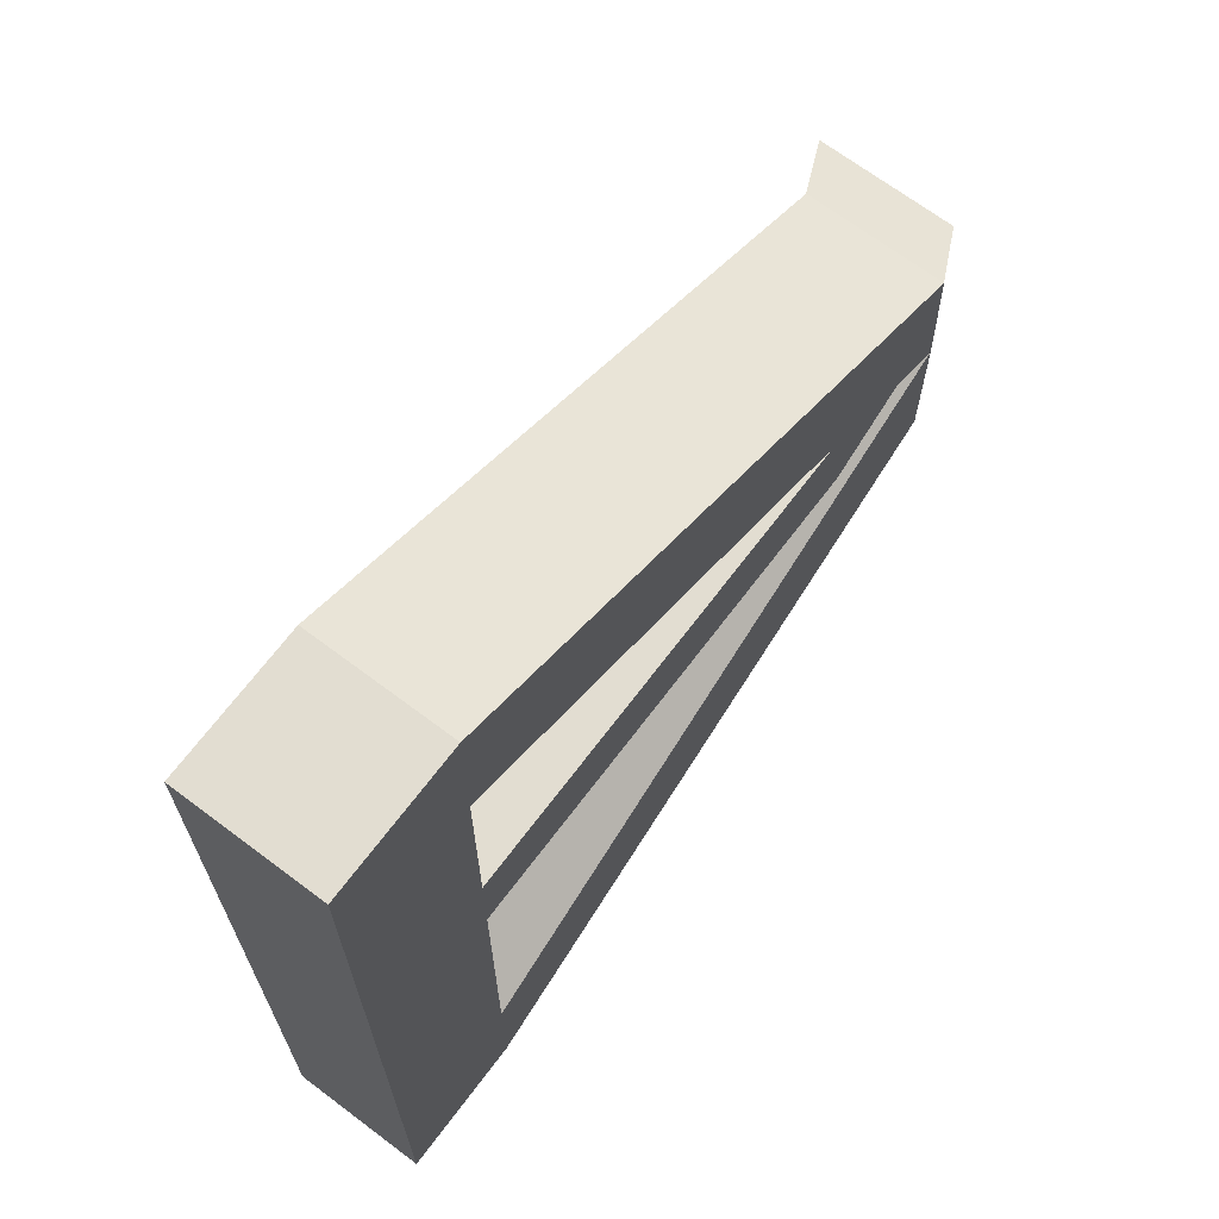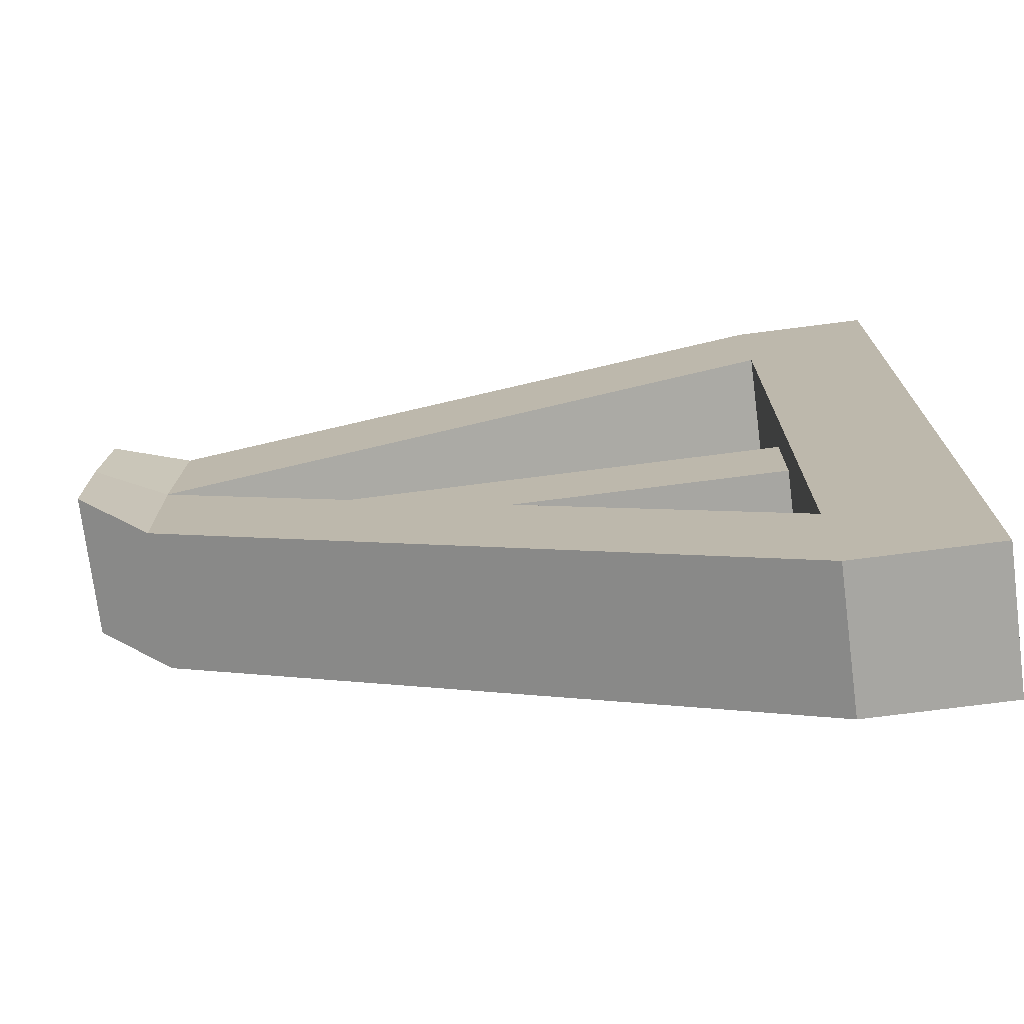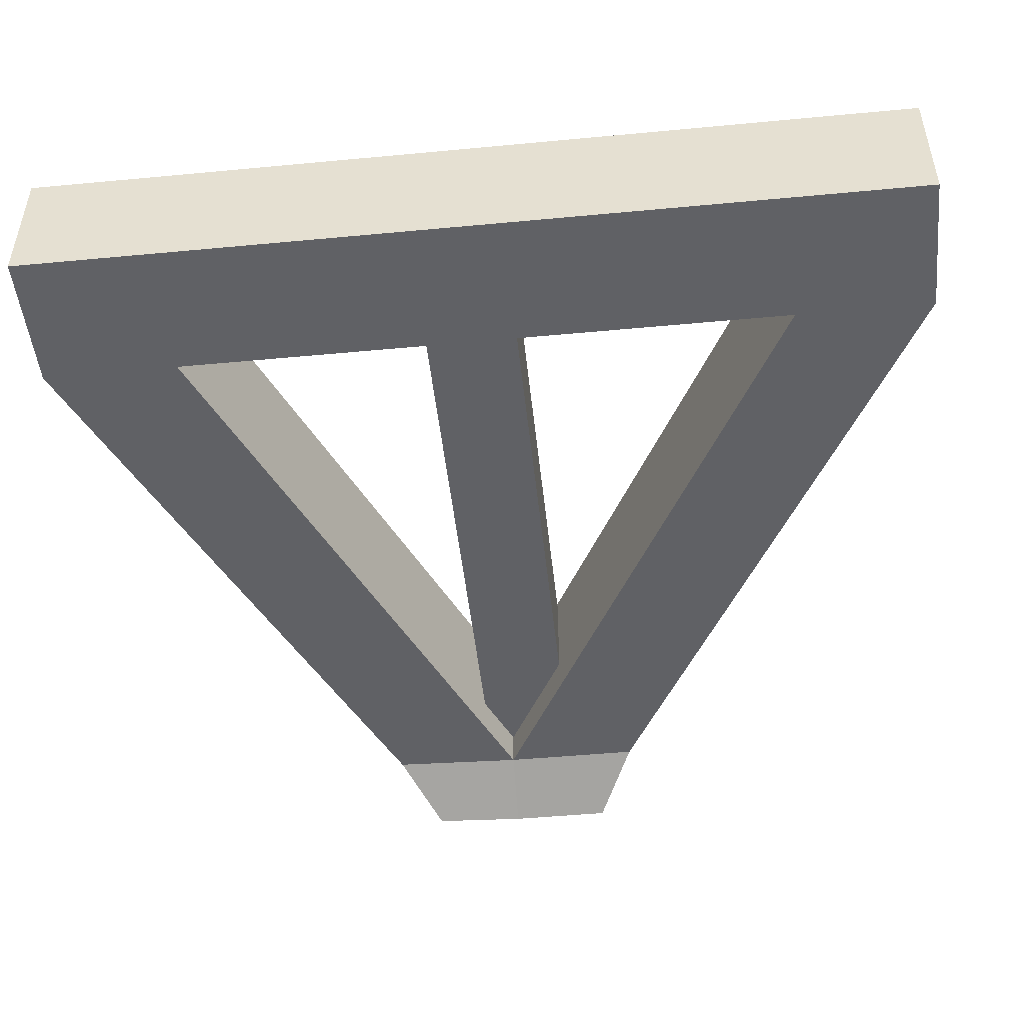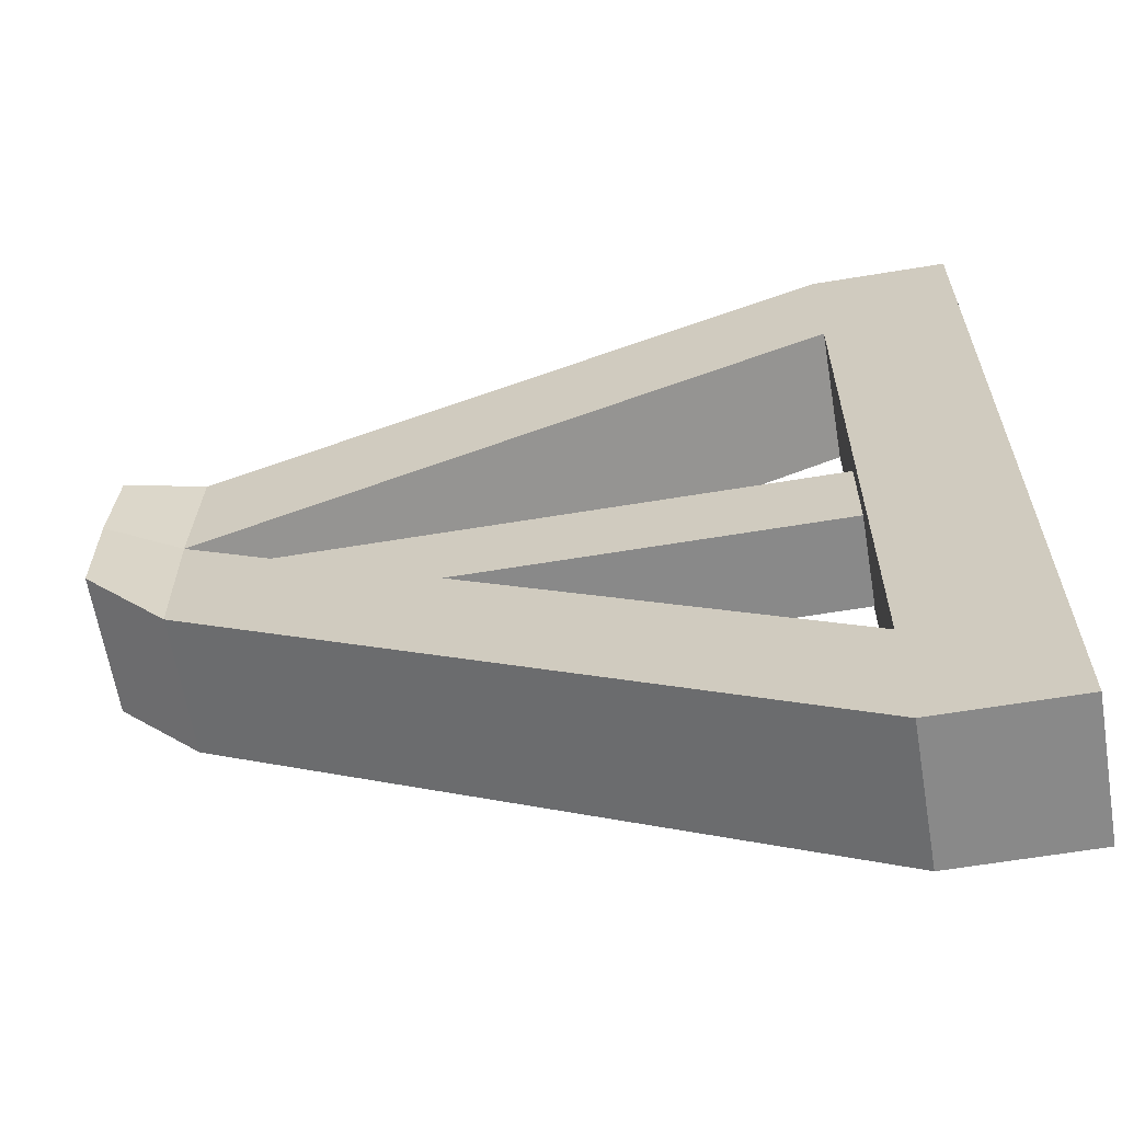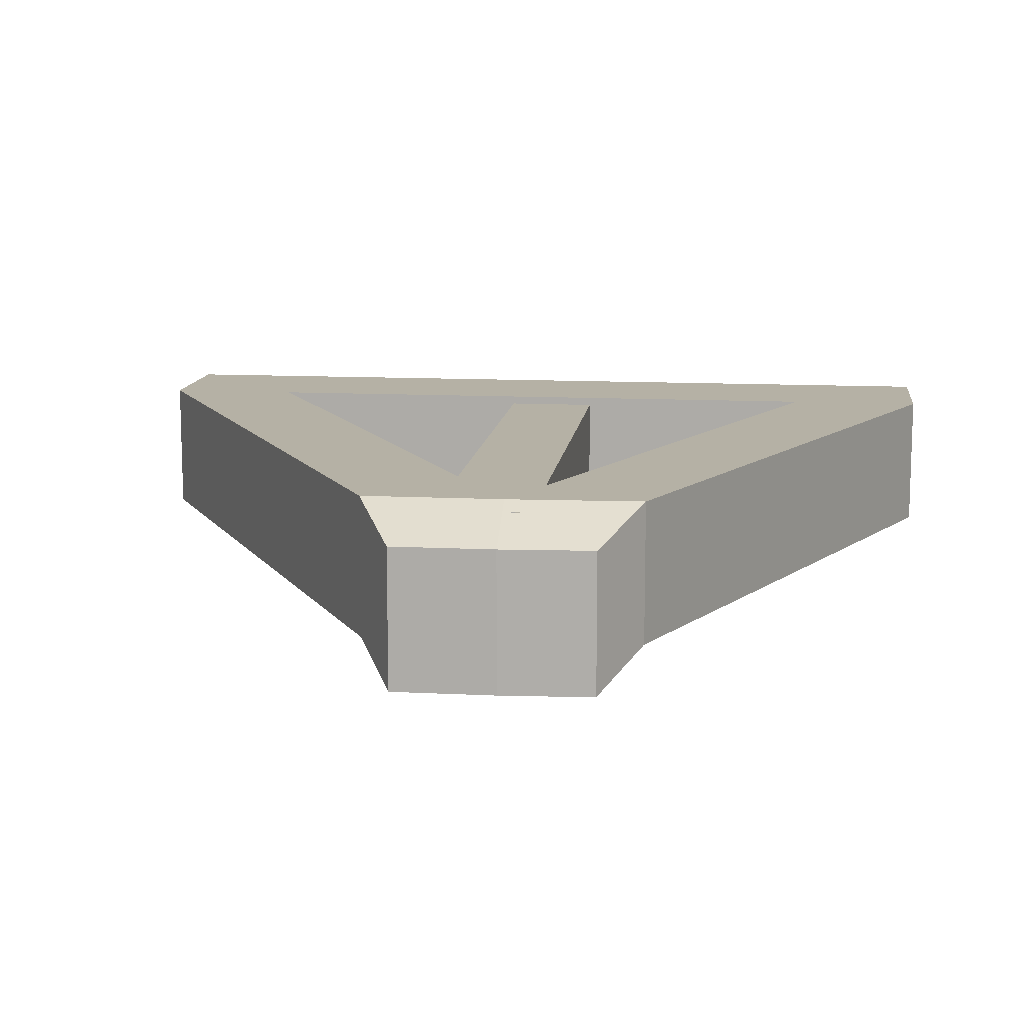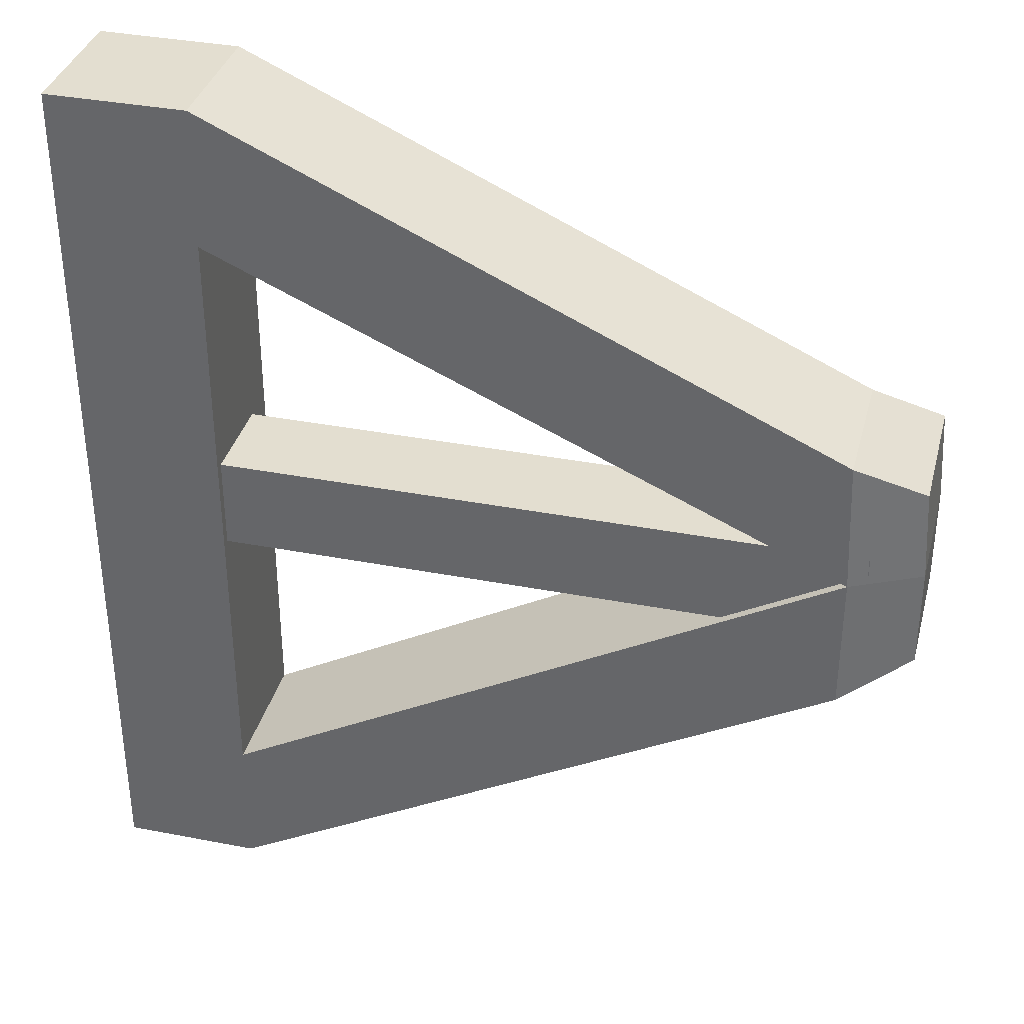
<metadata>
{"format":"obj","ext":"obj","renderer":"f3d","projection":"perspective","resolution":1024,"background":"white","views":[{"elev":68.4,"azim":-53.0,"up":"+Y"},{"elev":-74.0,"azim":-172.7,"up":"+Y"},{"elev":-48.5,"azim":-84.0,"up":"+Z"},{"elev":-63.0,"azim":-170.5,"up":"+Y"},{"elev":11.9,"azim":96.9,"up":"+Z"},{"elev":35.8,"azim":14.3,"up":"+Y"}]}
</metadata>
<code>
o Cube
v 0.566 -0.1413 0.06754
v 0.566 -0.1413 -0.1325
v 0.5582 0.1379 0.06754
v 0.566 0.005317 0.06754
v 0.5582 0.1379 -0.1325
v 0.566 0.005317 -0.1325
v 0.4582 0.195 0.1146
v 0.4582 0.195 -0.08536
v 0.466 0.003296 -0.08536
v 0.466 0.003296 0.1146
v 0.466 0.003296 -0.08536
v 0.466 0.003296 0.1146
v 0.466 -0.1967 -0.08536
v 0.466 -0.1967 0.1146
v -0.634 -0.6967 -0.08536
v -0.434 -0.6967 -0.08536
v -0.434 -0.6967 0.1146
v -0.634 -0.6967 0.1146
v -0.634 -0.4967 0.1146
v -0.634 -0.4967 -0.08536
v -0.434 -0.4967 -0.08536
v -0.434 -0.4967 0.1146
v -0.634 0.6033 -0.08536
v -0.634 0.6033 0.1146
v -0.634 0.4033 -0.08536
v -0.634 0.4033 0.1146
v 0.466 -0.1967 -0.08536
v 0.466 -0.1967 0.1146
v -0.434 0.4033 0.1146
v -0.434 0.4033 -0.08536
v 0.4582 0.195 0.1146
v 0.4582 0.195 -0.08536
v -0.434 0.6033 0.1146
v -0.434 0.6033 -0.08536
v -0.4396 -0.09203 0.1022
v -0.4396 0.04289 0.1022
v -0.4396 -0.09203 -0.03271
v -0.4396 0.04289 -0.03271
v 0.4922 -0.09203 0.1022
v 0.4922 0.04289 0.1022
v 0.4922 -0.09203 -0.03271
v 0.4922 0.04289 -0.03271
f 9 8 5 6
f 7 10 4 3
f 8 7 3 5
f 27 9 6 2
f 3 4 6 5
f 14 13 27 28
f 11 32 8 9
f 31 12 10 7
f 29 12 31 33
f 6 4 1 2
f 12 14 28 10
f 17 16 13 14
f 22 17 14 12
f 21 22 12 11
f 32 31 7 8
f 28 27 2 1
f 16 21 11 13
f 19 20 15 18
f 16 17 18 15
f 30 29 22 21
f 25 30 21 20
f 22 19 18 17
f 20 21 16 15
f 29 26 19 22
f 29 33 24 26
f 33 34 23 24
f 26 24 23 25
f 26 25 20 19
f 10 28 1 4
f 34 30 25 23
f 34 32 11 30
f 13 11 9 27
f 33 31 32 34
f 12 29 30 11
f 36 38 37 35
f 38 42 41 37
f 42 40 39 41
f 40 36 35 39
f 35 37 41 39
f 40 42 38 36

</code>
